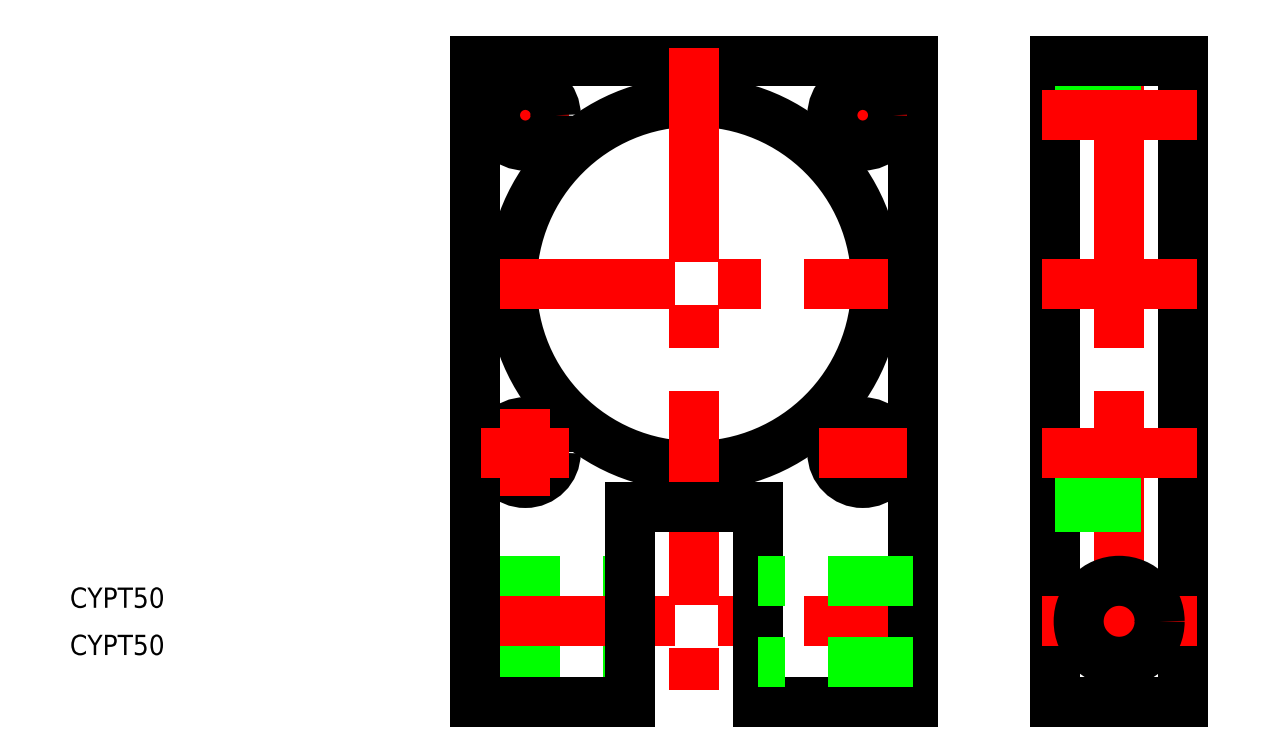
<metadata>
{"format":"dxf","ext":"dxf","renderer":"ezdxf+matplotlib","layout":"modelspace","background":"white","min_lineweight":24,"dpi":150}
</metadata>
<code>
0
SECTION
2
ENTITIES
0
LINE
8
0
10
-32.5
20
-44
30
0
11
-9.5
21
-44
31
0
0
LINE
8
0
10
-32.5
20
-56
30
0
11
-9.5
21
-56
31
0
0
CIRCLE
8
0
10
0
20
0
30
0
40
27
0
LINE
8
CENTER
10
-34.5
20
-50
30
0
11
34.5
21
-50
31
0
0
LINE
8
0
10
-32.5
20
33
30
0
11
32.5
21
33
31
0
0
LINE
8
0
10
-32.5
20
-62
30
0
11
-9.5
21
-62
31
0
0
LINE
8
CENTER
10
-34.5
20
0
30
0
11
34.5
21
0
31
0
0
LINE
8
0
10
-32.5
20
33
30
0
11
-32.5
21
-62
31
0
0
CIRCLE
8
0
10
-25
20
-25
30
0
40
4.5
0
LINE
8
CENTER
10
-25
20
-18.5
30
0
11
-25
21
-31.5
31
0
0
LINE
8
CENTER
10
-31.5
20
-25
30
0
11
-18.5
21
-25
31
0
0
LINE
8
CENTER
10
-25
20
31.5
30
0
11
-25
21
18.5
31
0
0
LINE
8
CENTER
10
-31.5
20
25
30
0
11
-18.5
21
25
31
0
0
CIRCLE
8
0
10
-25
20
25
30
0
40
4.5
0
LINE
8
CENTER
10
63
20
35
30
0
11
63
21
-64
31
0
0
LINE
8
0
10
72.5
20
33
30
0
11
72.5
21
-62
31
0
0
LINE
8
0
10
53.5
20
33
30
0
11
53.5
21
-62
31
0
0
LINE
8
0
10
9.5
20
-33
30
0
11
9.5
21
-62
31
0
0
LINE
8
0
10
32.5
20
33
30
0
11
32.5
21
-62
31
0
0
LINE
8
0
10
-9.5
20
-33
30
0
11
-9.5
21
-62
31
0
0
LINE
8
CENTER
10
0
20
35
30
0
11
0
21
-64
31
0
0
LINE
8
0
10
32.5
20
-62
30
0
11
9.5
21
-62
31
0
0
LINE
8
0
10
53.5
20
-62
30
0
11
72.5
21
-62
31
0
0
LINE
8
CENTER
10
25
20
-18.5
30
0
11
25
21
-31.5
31
0
0
CIRCLE
8
0
10
25
20
-25
30
0
40
4.5
0
LINE
8
0
10
32.5
20
-44
30
0
11
9.5
21
-44
31
0
0
LINE
8
0
10
32.5
20
-56
30
0
11
9.5
21
-56
31
0
0
LINE
8
0
10
9.5
20
-33
30
0
11
0
21
-33
31
0
0
LINE
8
0
10
-9.5
20
-33
30
0
11
0
21
-33
31
0
0
LINE
8
CENTER
10
18.5
20
-25
30
0
11
31.5
21
-25
31
0
0
LINE
8
0
10
53.5
20
-33
30
0
11
72.5
21
-33
31
0
0
LINE
8
0
10
53.5
20
-27
30
0
11
72.5
21
-27
31
0
0
LINE
8
CENTER
10
51.5
20
-50
30
0
11
74.5
21
-50
31
0
0
CIRCLE
8
0
10
63
20
-50
30
0
40
6
0
LINE
8
CENTER
10
51.5
20
0
30
0
11
74.5
21
0
31
0
0
LINE
8
CENTER
10
25
20
31.5
30
0
11
25
21
18.5
31
0
0
LINE
8
CENTER
10
18.5
20
25
30
0
11
31.5
21
25
31
0
0
CIRCLE
8
0
10
25
20
25
30
0
40
4.5
0
LINE
8
0
10
53.5
20
27
30
0
11
72.5
21
27
31
0
0
LINE
8
0
10
53.5
20
33
30
0
11
72.5
21
33
31
0
0
LINE
8
CENTER
10
51.5
20
-25
30
0
11
74.5
21
-25
31
0
0
LINE
8
CENTER
10
51.5
20
25
30
0
11
74.5
21
25
31
0
0
TEXT
8
0
10
-92.5
20
-48
30
0
40
3
1
CYPT50
0
TEXT
8
0
10
-92.5
20
-55
30
0
40
3
1
CYPT50
0
ENDSEC
0
EOF

</code>
